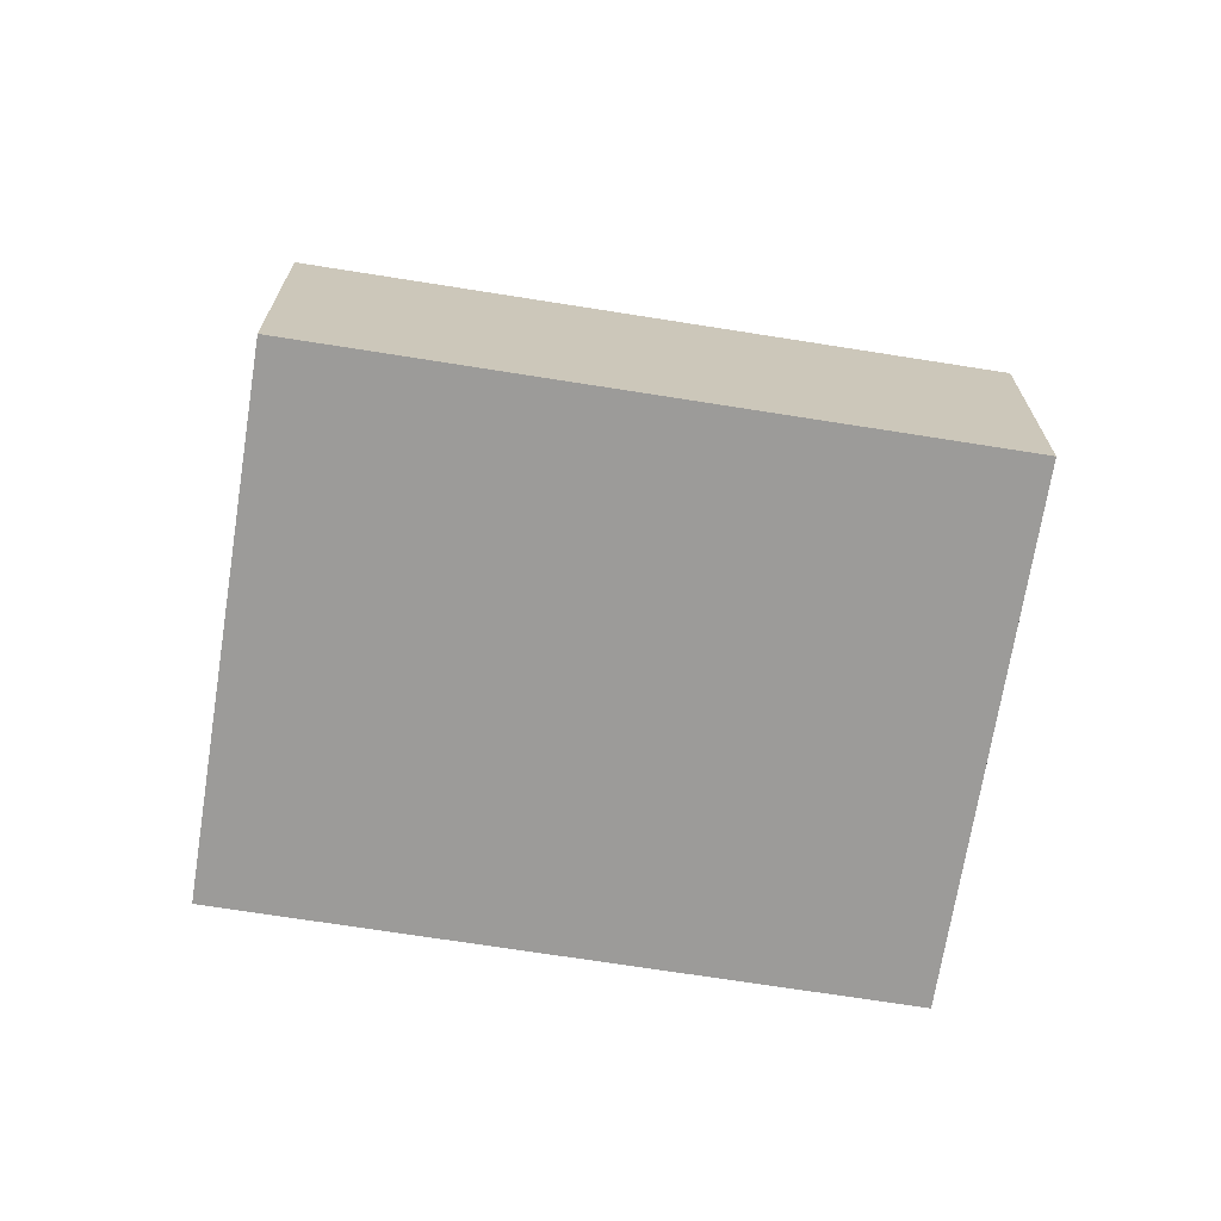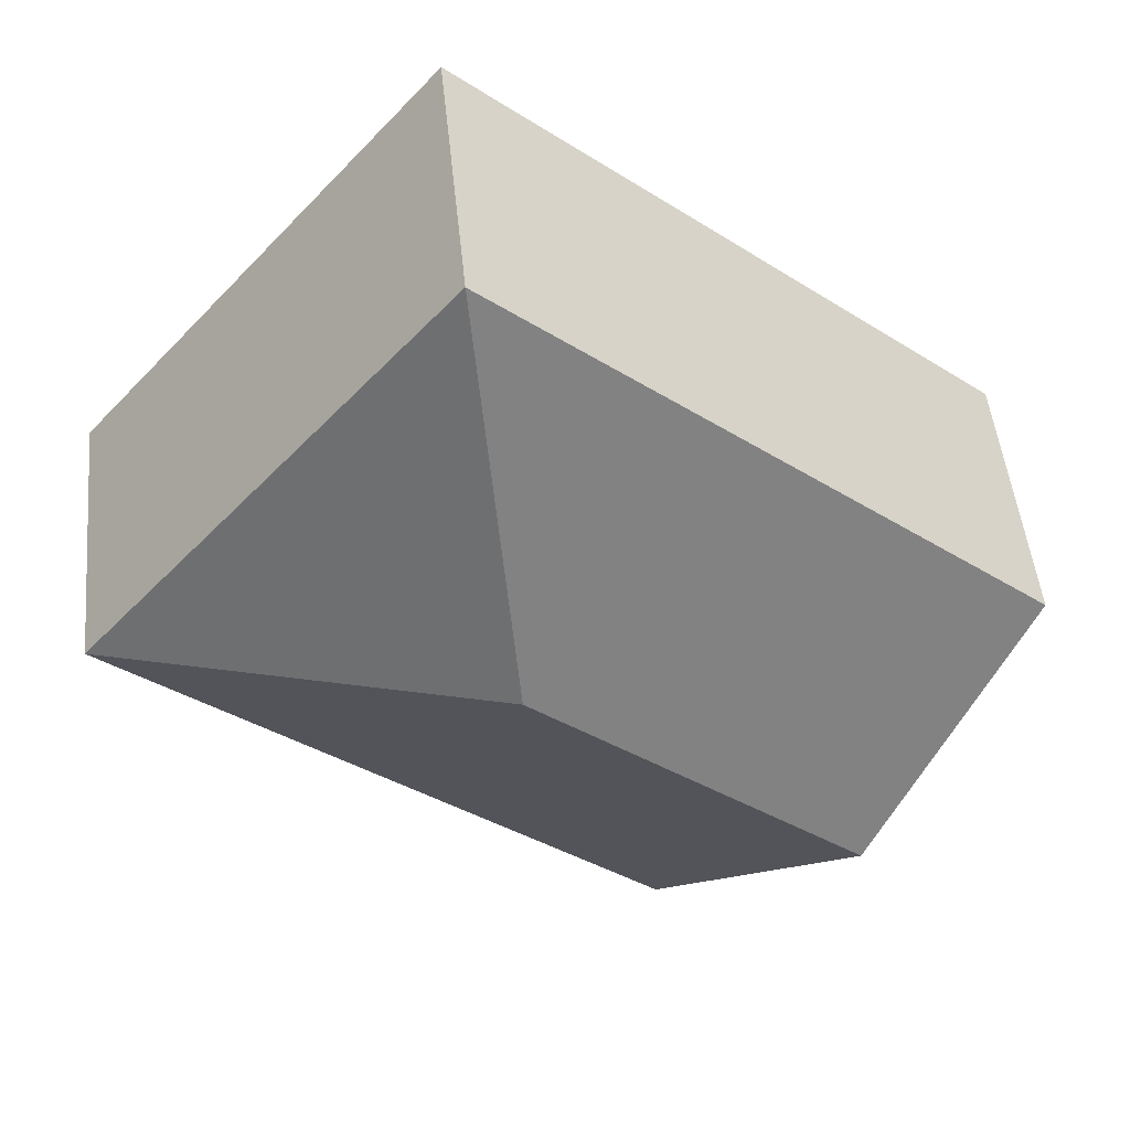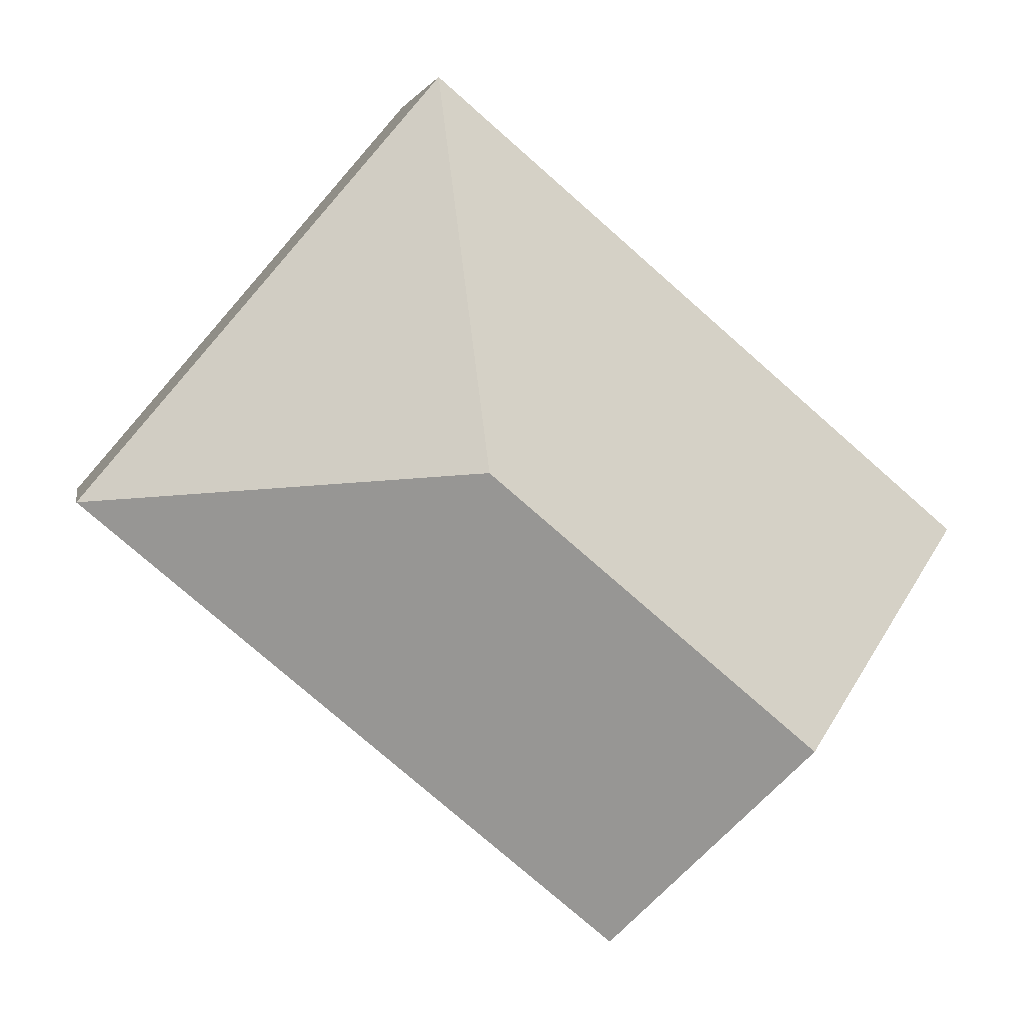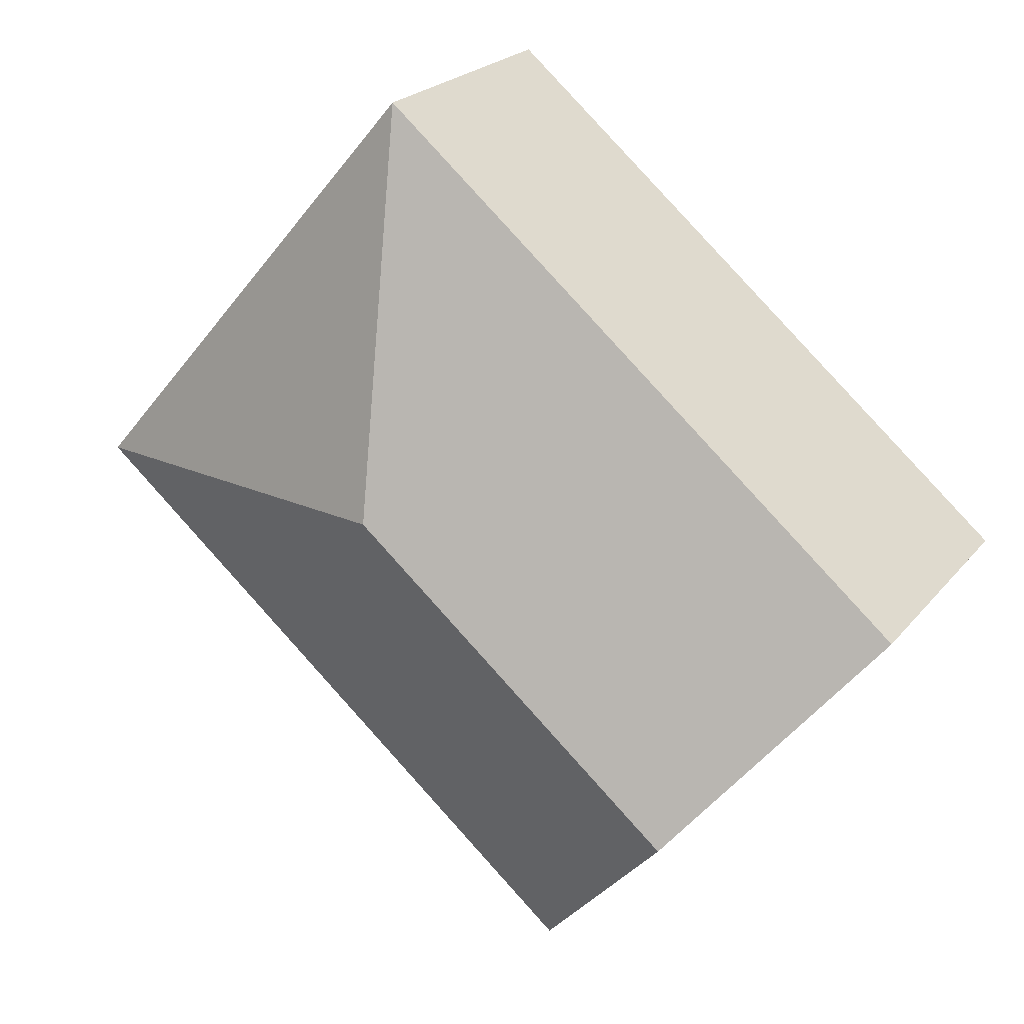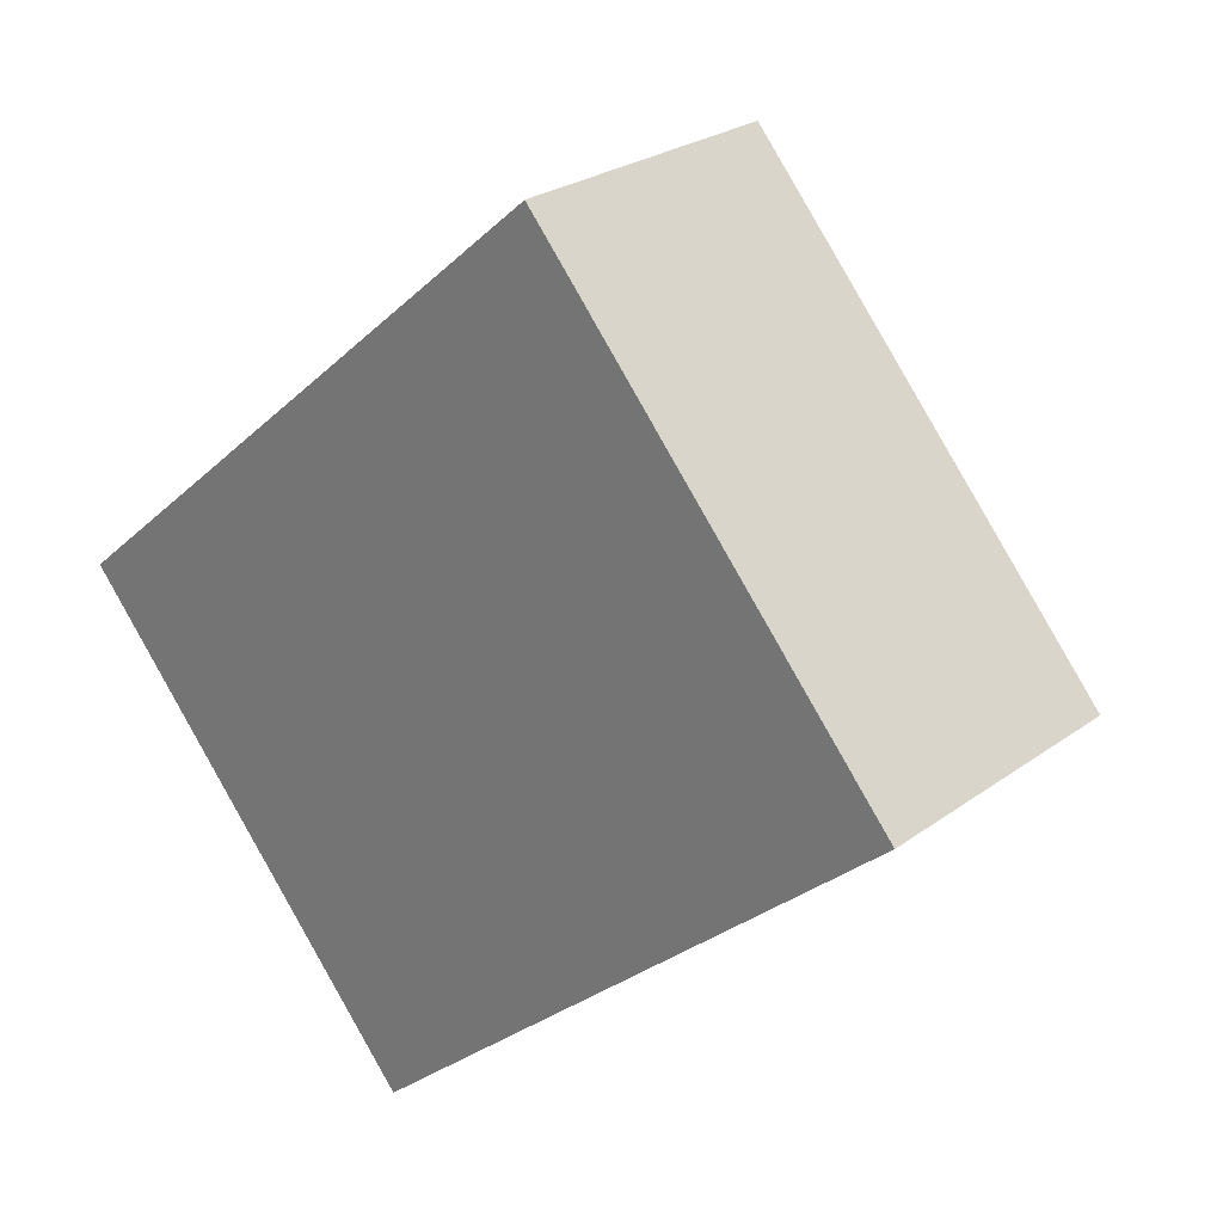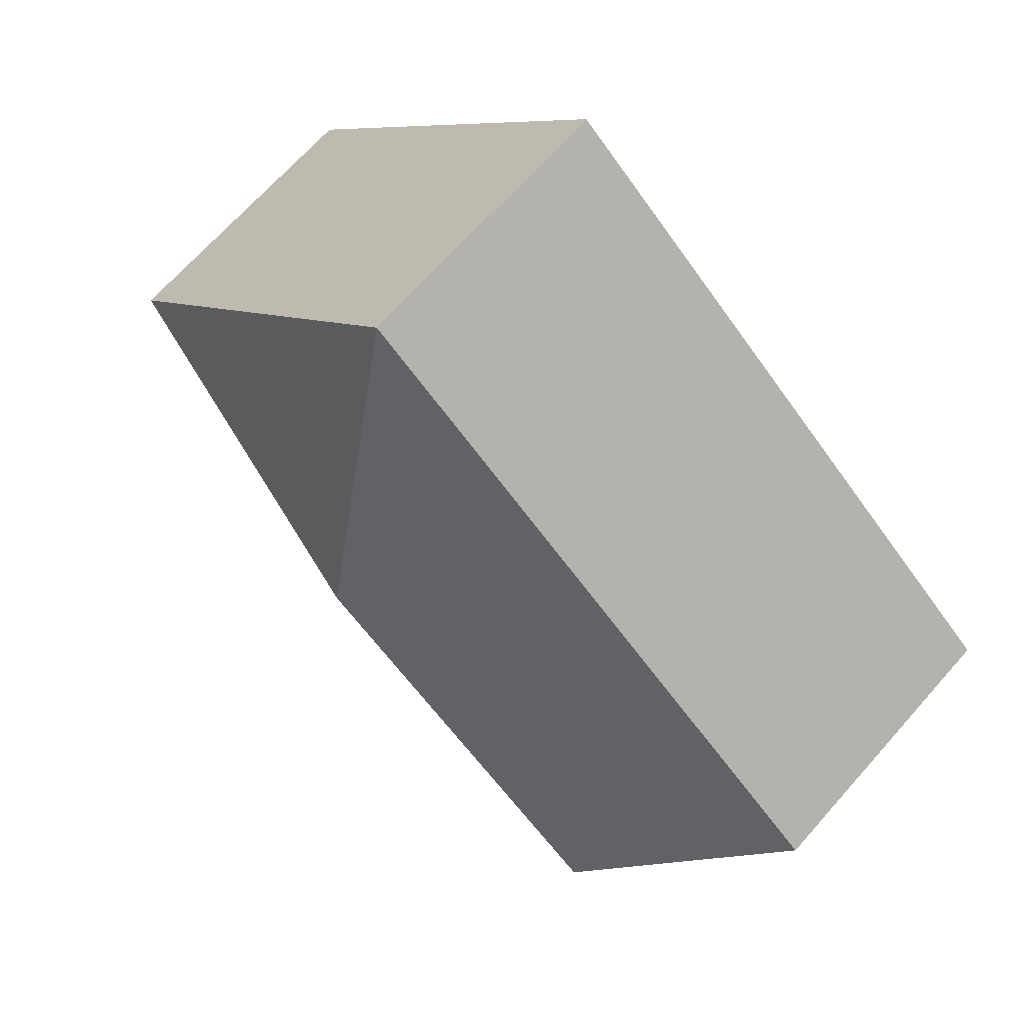
<metadata>
{"format":"obj","ext":"obj","renderer":"f3d","projection":"perspective","resolution":1024,"background":"white","views":[{"elev":-69.8,"azim":130.5,"up":"+Y"},{"elev":48.9,"azim":174.3,"up":"+Z"},{"elev":3.2,"azim":170.0,"up":"+Z"},{"elev":22.5,"azim":-151.8,"up":"+Z"},{"elev":25.4,"azim":40.7,"up":"+Z"},{"elev":68.3,"azim":-138.5,"up":"+Z"}]}
</metadata>
<code>
v  4.345 3.469 0.578
v  0 2.416 1.479e-16
v  4.61 2.416 3.935
v  1.546 3.469 -1.811
v  7.702 2.416 0.313
v  3.093 2.416 -3.622
v  3.093 2.218e-16 -3.622
v  1.546 1.109e-16 -1.811
v  0 0 0
v  4.61 -2.409e-16 3.935
v  7.702 -1.917e-17 0.313
g defaultobject
f 1 2 3
f 2 1 4
f 1 3 5
f 6 1 5
f 1 6 4
f 7 4 6
f 4 7 2
f 2 7 8
f 2 8 9
f 9 3 2
f 3 9 10
f 10 5 3
f 5 10 11
f 11 6 5
f 6 11 7
f 8 10 9
f 10 8 7
f 10 7 11

</code>
